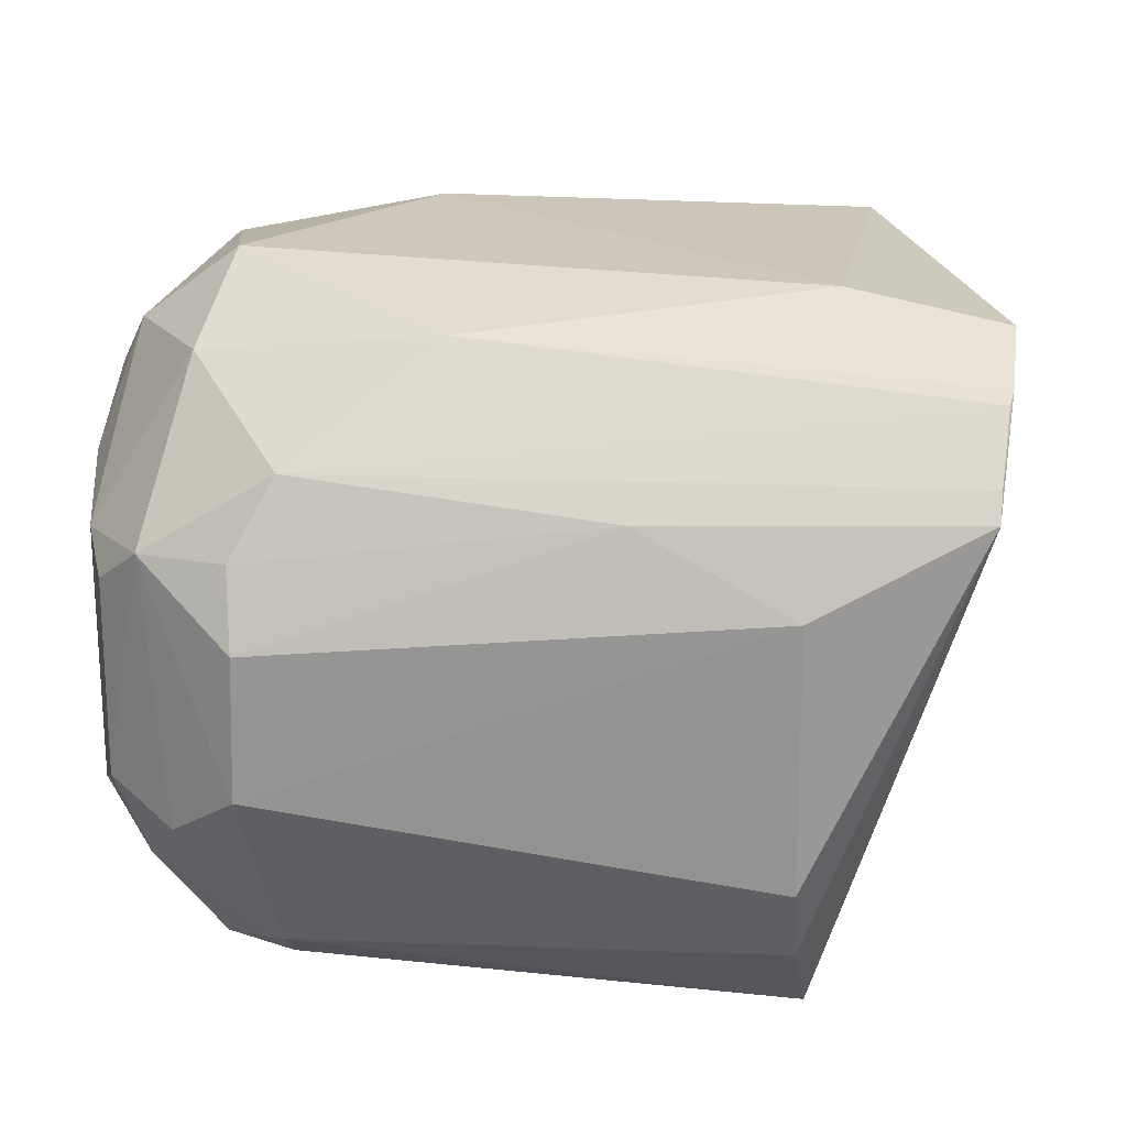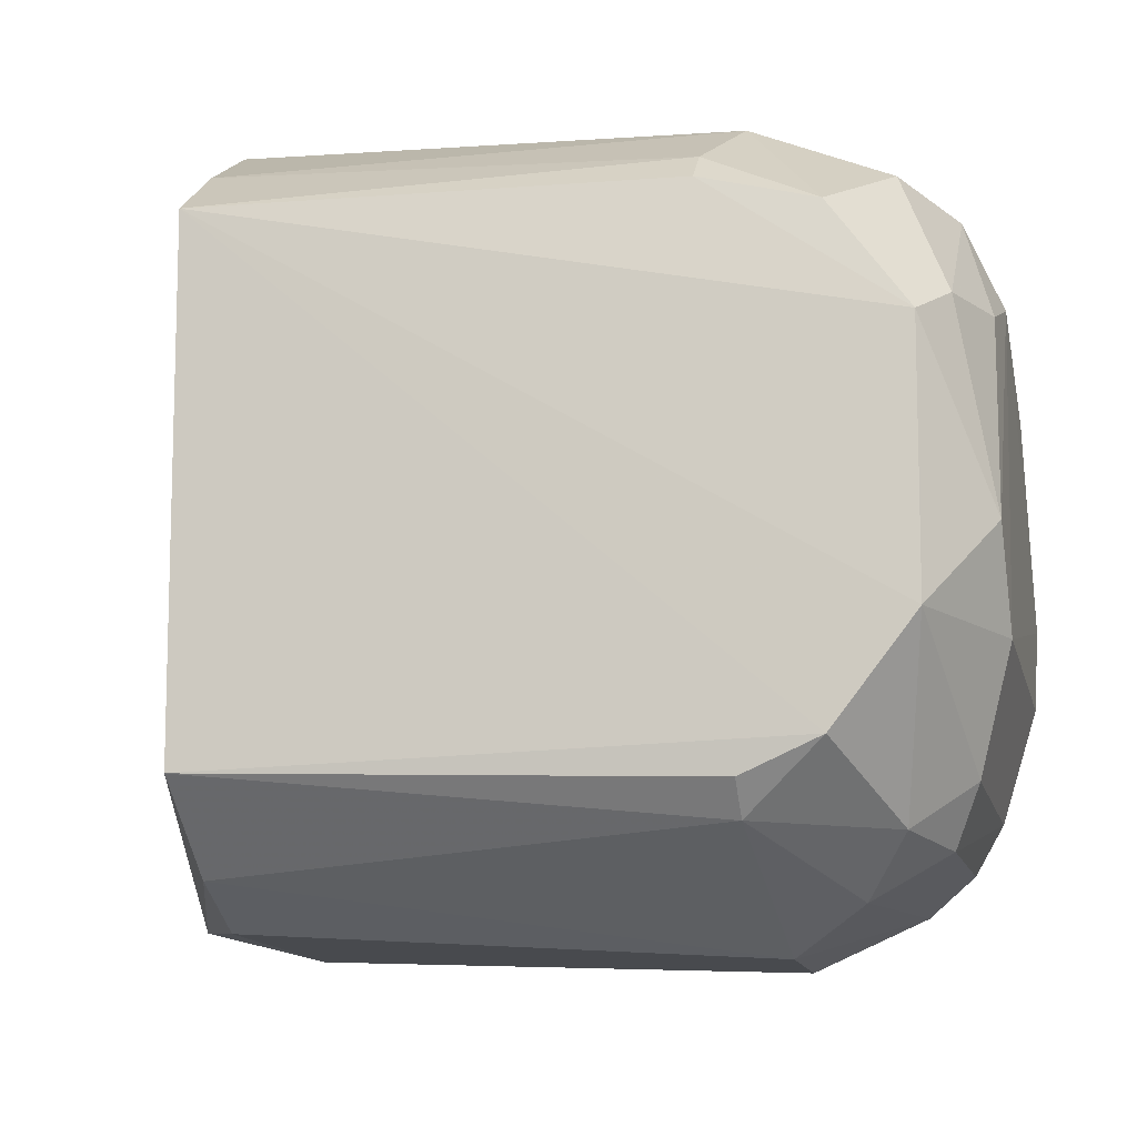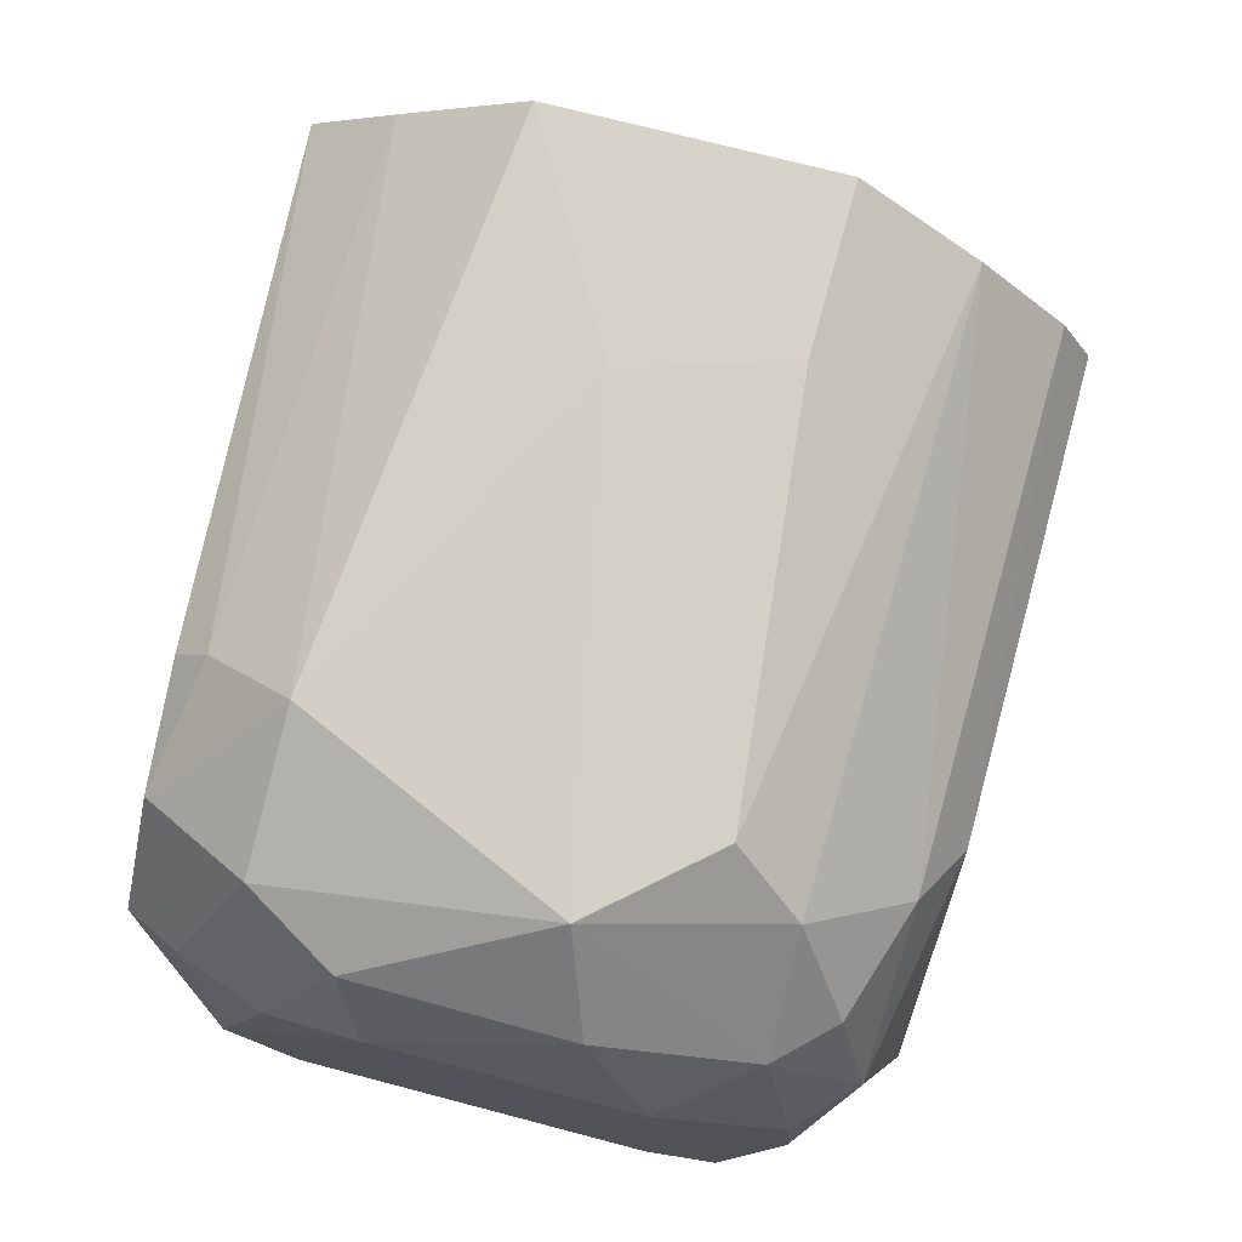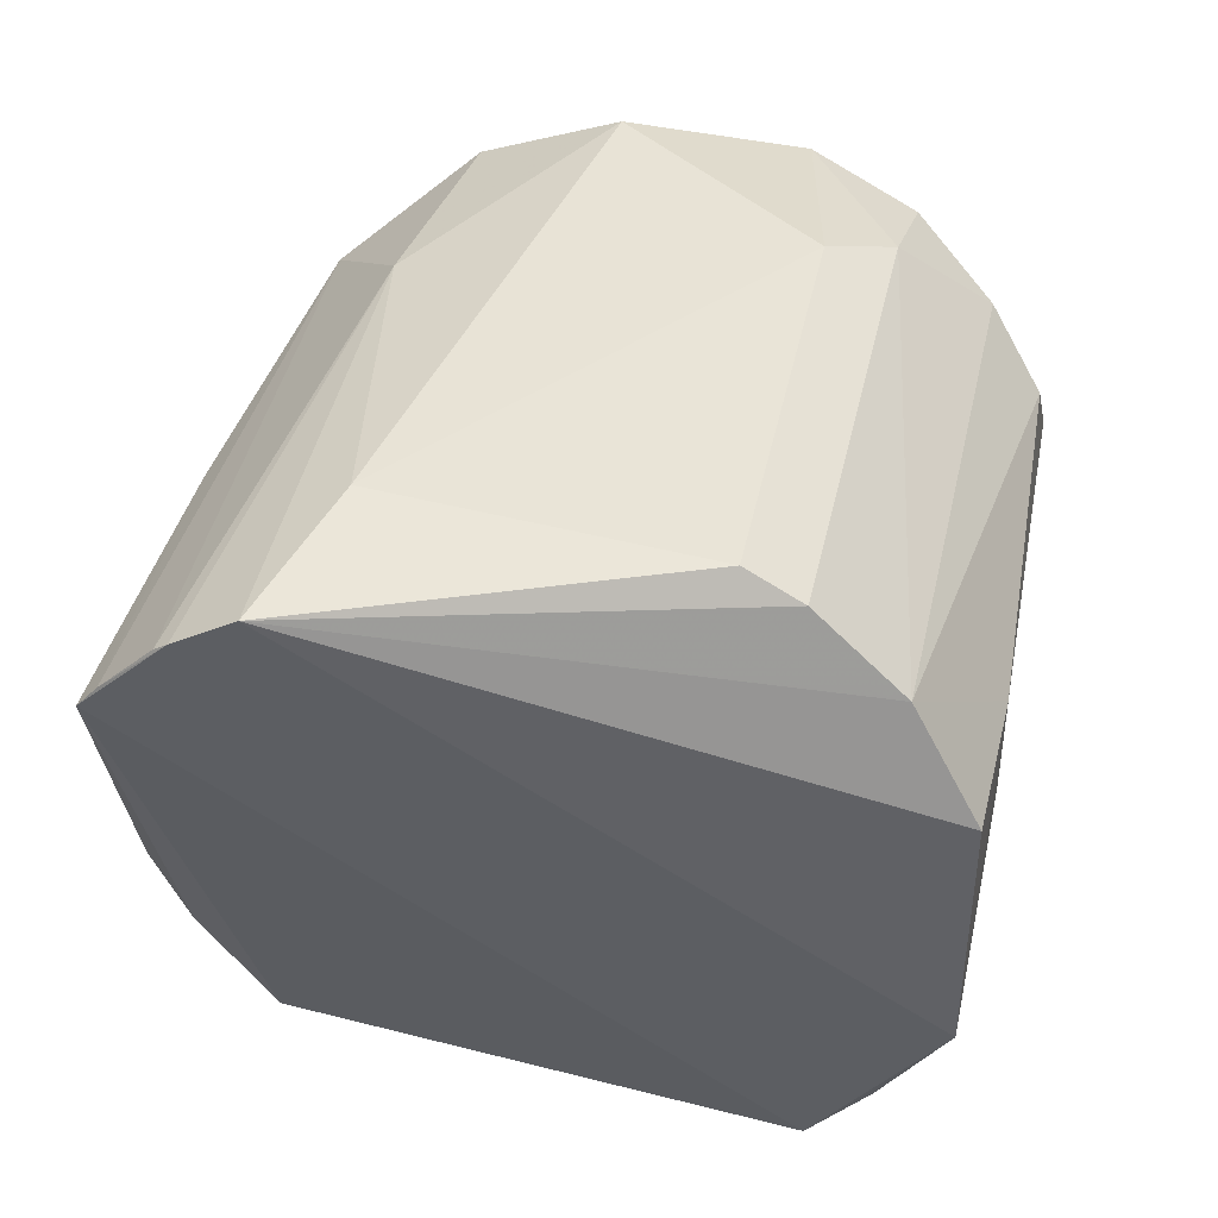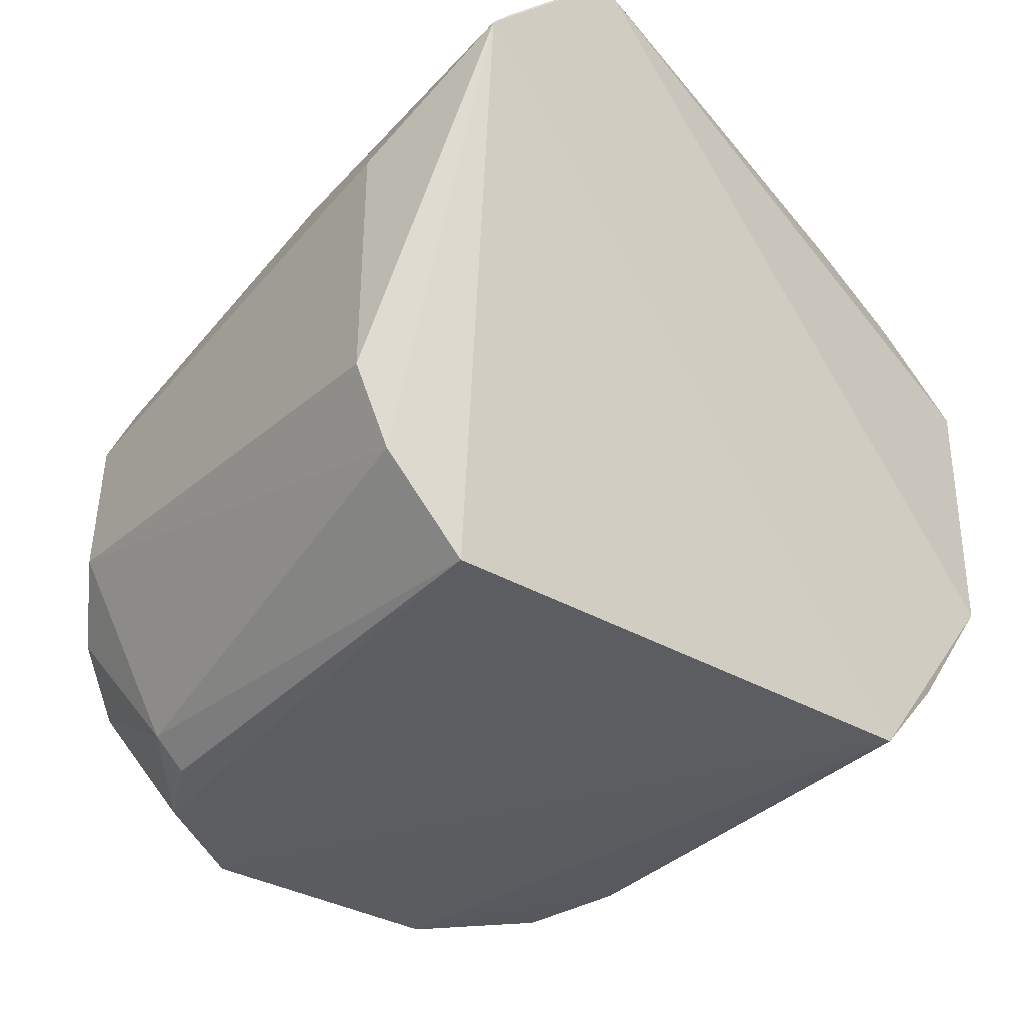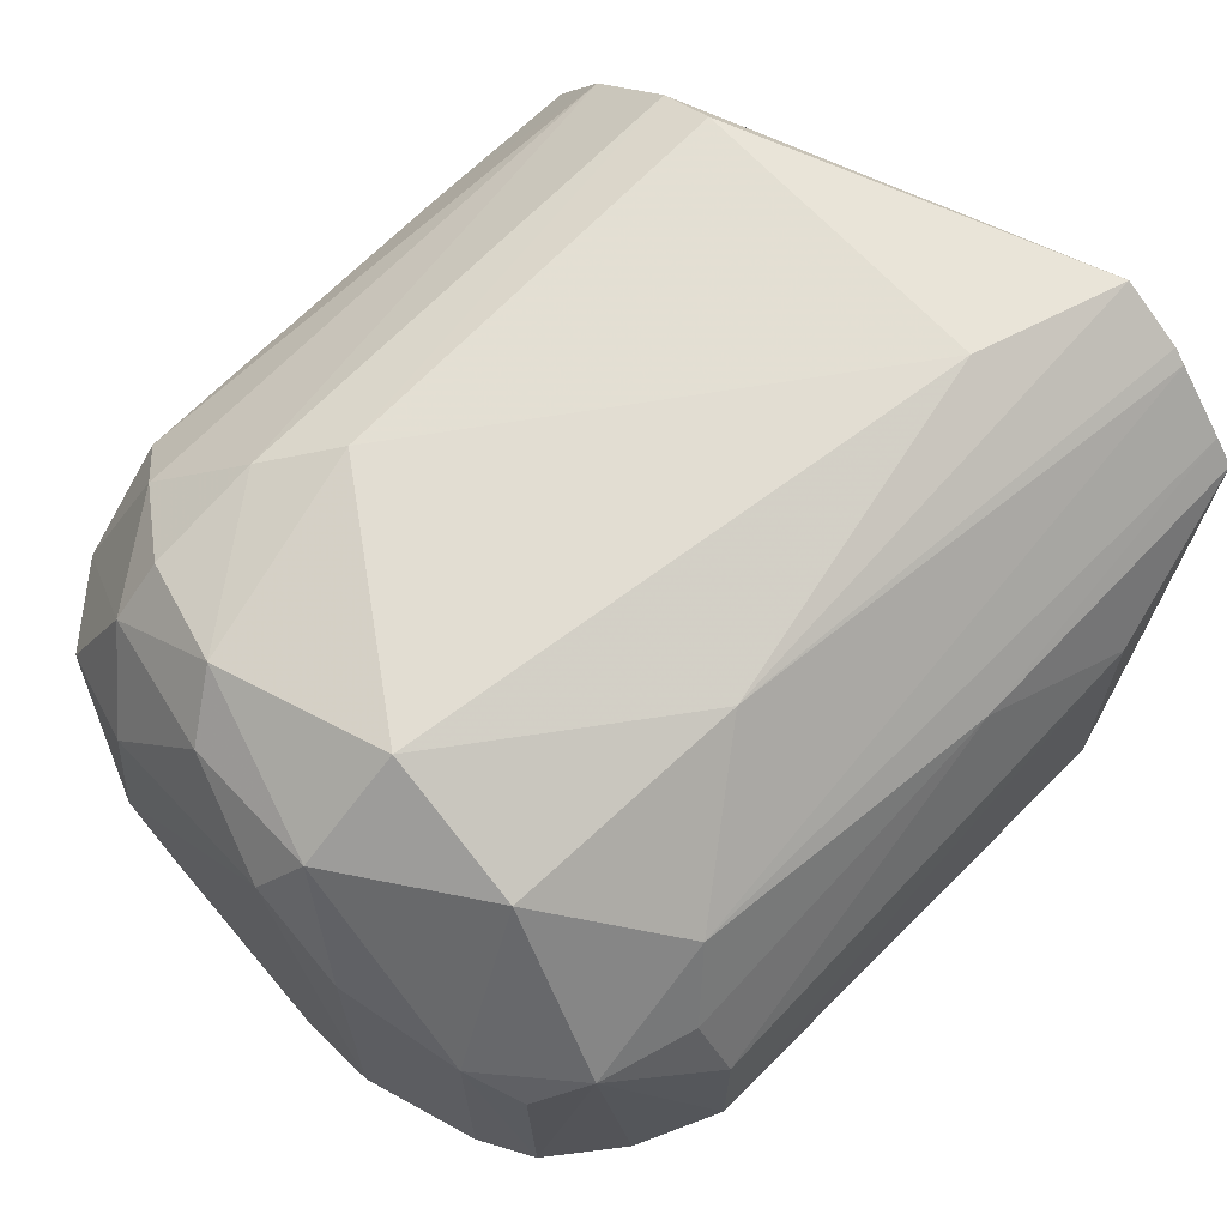
<metadata>
{"format":"obj","ext":"obj","renderer":"f3d","projection":"perspective","resolution":1024,"background":"white","views":[{"elev":22.3,"azim":-169.2,"up":"+Y"},{"elev":-14.5,"azim":13.4,"up":"+Z"},{"elev":75.0,"azim":105.1,"up":"+Z"},{"elev":42.2,"azim":-74.2,"up":"+Y"},{"elev":-36.4,"azim":-124.4,"up":"+Y"},{"elev":67.6,"azim":137.5,"up":"+Y"}]}
</metadata>
<code>
v 0.0248 0.06543 0.0305
v 0.03334 0.05095 0.02223
v 0.02777 0.07068 0.006132
v -0.004145 0.0673 0.001557
v 0.002592 0.04402 0.02684
v 0.02396 0.04654 0.002391
v 0.002559 0.07329 0.0233
v 0.03205 0.06977 0.01818
v 0.02399 0.05008 0.03052
v 0.03202 0.05231 0.004472
v 0.02432 0.06104 -0.00157
v 0.00257 0.04472 0.004681
v 0.0309 0.04499 0.02071
v -0.004144 0.0729 0.008077
v 0.001927 0.06373 0.03241
v 0.03202 0.06225 0.02703
v 0.02396 0.07194 0.02442
v 0.0334 0.06489 0.009575
v 0.02312 0.06749 0.001389
v 0.02766 0.05247 7.474e-05
v 0.002612 0.05231 -0.0004001
v 0.02727 0.04504 0.005138
v 0.02273 0.04512 0.02669
v 0.02988 0.04995 0.02796
v 0.03346 0.04835 0.01346
v -0.004246 0.07126 0.00543
v 0.01062 0.05733 0.03203
v 0.002078 0.05236 0.03241
v 0.002581 0.07204 0.02569
v 0.02869 0.07047 0.02438
v 0.02766 0.07327 0.01222
v 0.0333 0.06486 0.02218
v 0.03087 0.06222 0.002294
v 0.009456 0.0666 0.0007841
v 0.002682 0.0488 0.001204
v 0.002694 0.0636 -0.0003077
v 0.02448 0.05484 -0.001684
v 0.02396 0.04521 0.003753
v 0.0295 0.05011 0.002406
v 0.03079 0.04502 0.009601
v 0.02273 0.04648 0.02804
v 0.03205 0.0474 0.02208
v 0.02756 0.04532 0.02545
v 0.03202 0.05362 0.02721
v 0.0335 0.05093 0.009532
v -0.004148 0.07082 0.004833
v 0.01747 0.07192 0.005952
v 0.02876 0.06095 0.03046
v 0.008641 0.0637 0.03218
v 0.002554 0.04739 0.02948
v 0.002588 0.06857 0.02946
v 0.02126 0.07333 0.02201
v 0.02643 0.06822 0.02805
v 0.002598 0.07365 0.009613
v 0.032 0.07001 0.01224
v 0.02993 0.07186 0.01961
v 0.03354 0.05469 0.02377
v 0.03345 0.06756 0.01353
v 0.03077 0.06832 0.02451
v 0.02877 0.064 0.0008595
v 0.03199 0.0635 0.004568
v 0.03087 0.05367 0.002055
v 0.02476 0.06425 -0.0001702
v -0.004115 0.06838 0.002459
f 12 5 4
f 22 5 12
f 23 5 13
f 26 4 5
f 26 5 14
f 28 15 14
f 28 14 5
f 28 9 27
f 29 7 14
f 35 12 4
f 35 4 21
f 35 6 12
f 36 21 4
f 36 34 11
f 36 4 34
f 37 20 6
f 37 35 21
f 37 6 35
f 37 36 11
f 37 21 36
f 38 22 12
f 38 12 6
f 38 6 22
f 39 22 6
f 39 6 20
f 40 13 5
f 40 5 22
f 40 25 13
f 40 39 10
f 40 22 39
f 41 5 23
f 42 24 13
f 42 25 2
f 42 13 25
f 43 23 13
f 43 13 24
f 43 41 23
f 43 24 9
f 43 9 41
f 44 42 2
f 44 24 42
f 45 40 10
f 45 25 40
f 47 26 14
f 47 3 19
f 47 46 26
f 47 19 46
f 47 31 3
f 48 27 9
f 48 9 24
f 48 24 44
f 48 44 16
f 49 28 27
f 49 15 28
f 49 27 48
f 49 48 1
f 50 28 5
f 50 9 28
f 50 41 9
f 50 5 41
f 51 29 14
f 51 14 15
f 51 17 29
f 51 49 1
f 51 15 49
f 52 29 17
f 52 7 29
f 53 30 17
f 53 1 48
f 53 51 1
f 53 17 51
f 54 14 7
f 54 52 31
f 54 7 52
f 54 47 14
f 54 31 47
f 55 3 31
f 56 55 31
f 56 8 55
f 56 31 52
f 56 52 17
f 56 17 30
f 57 2 25
f 57 25 45
f 57 44 2
f 57 32 16
f 57 16 44
f 58 8 32
f 58 55 8
f 58 18 55
f 58 32 57
f 58 57 45
f 58 45 18
f 59 16 32
f 59 30 53
f 59 53 48
f 59 48 16
f 59 32 8
f 59 56 30
f 59 8 56
f 60 19 3
f 60 37 11
f 60 20 37
f 61 45 10
f 61 18 45
f 61 55 18
f 61 3 55
f 61 60 3
f 61 33 60
f 62 60 33
f 62 20 60
f 62 39 20
f 62 10 39
f 62 61 10
f 62 33 61
f 63 34 19
f 63 11 34
f 63 60 11
f 63 19 60
f 64 34 4
f 64 19 34
f 64 46 19
f 64 4 26
f 64 26 46

</code>
